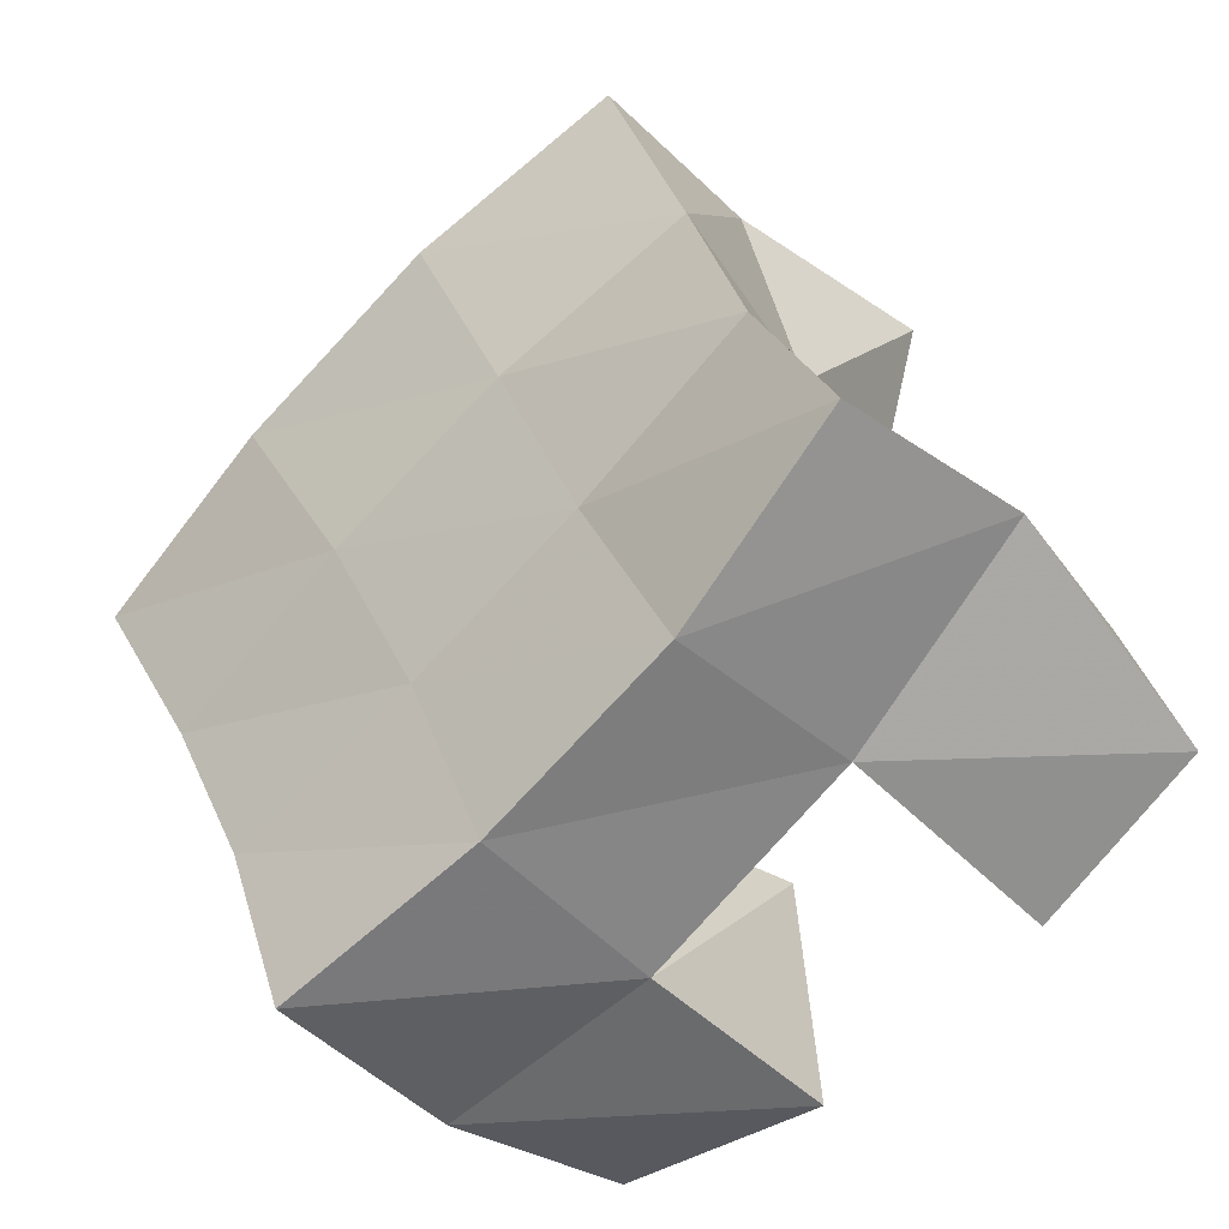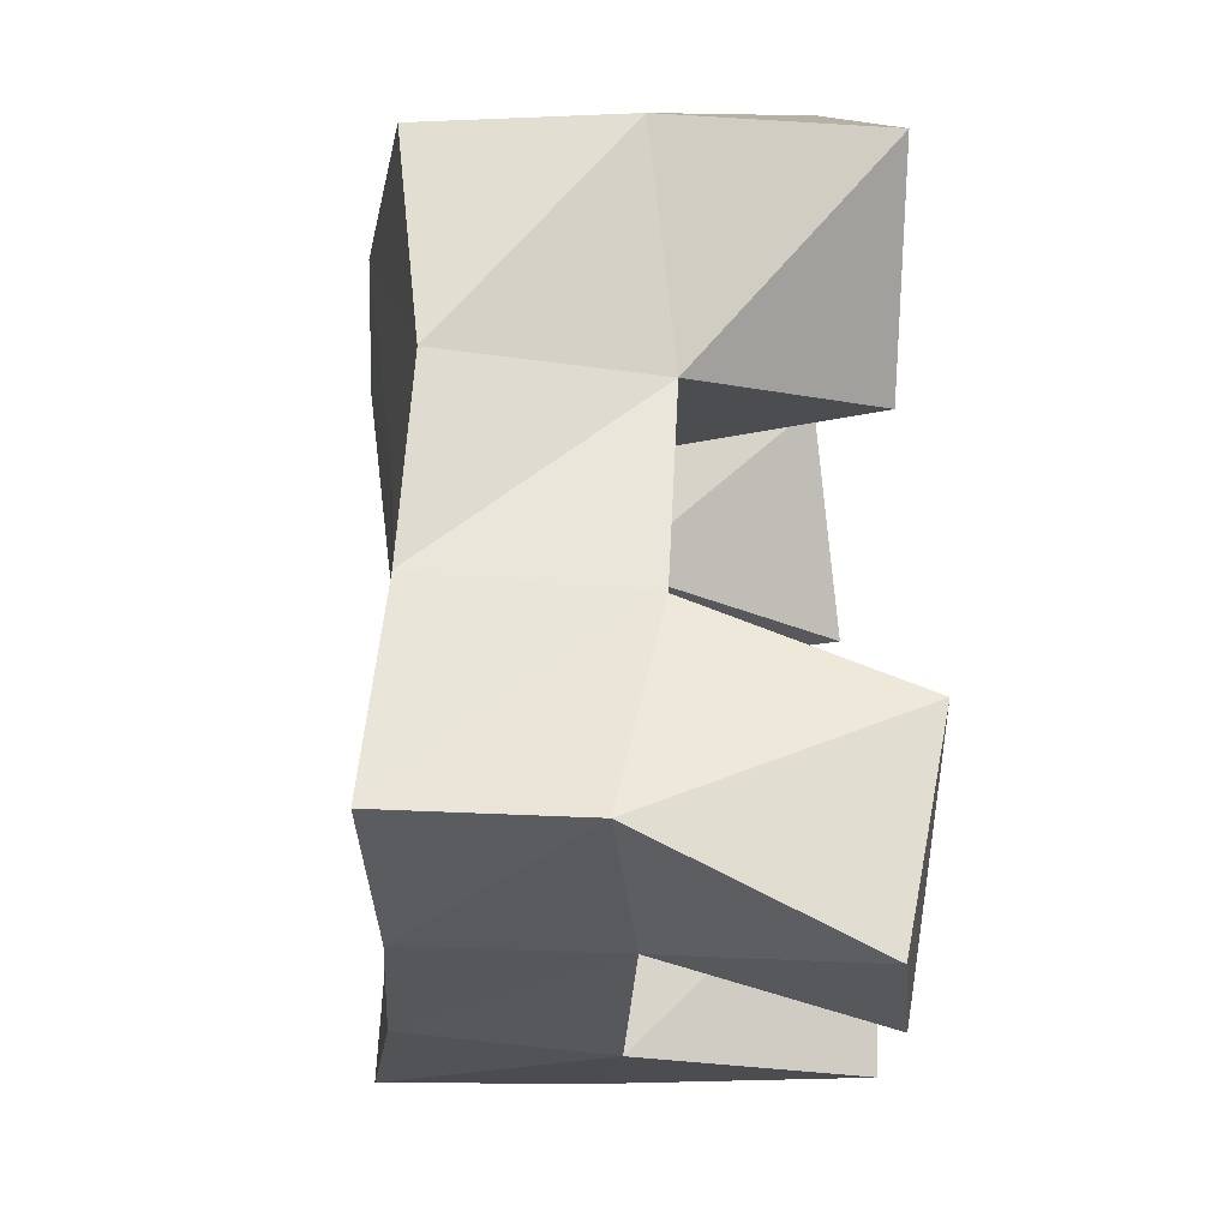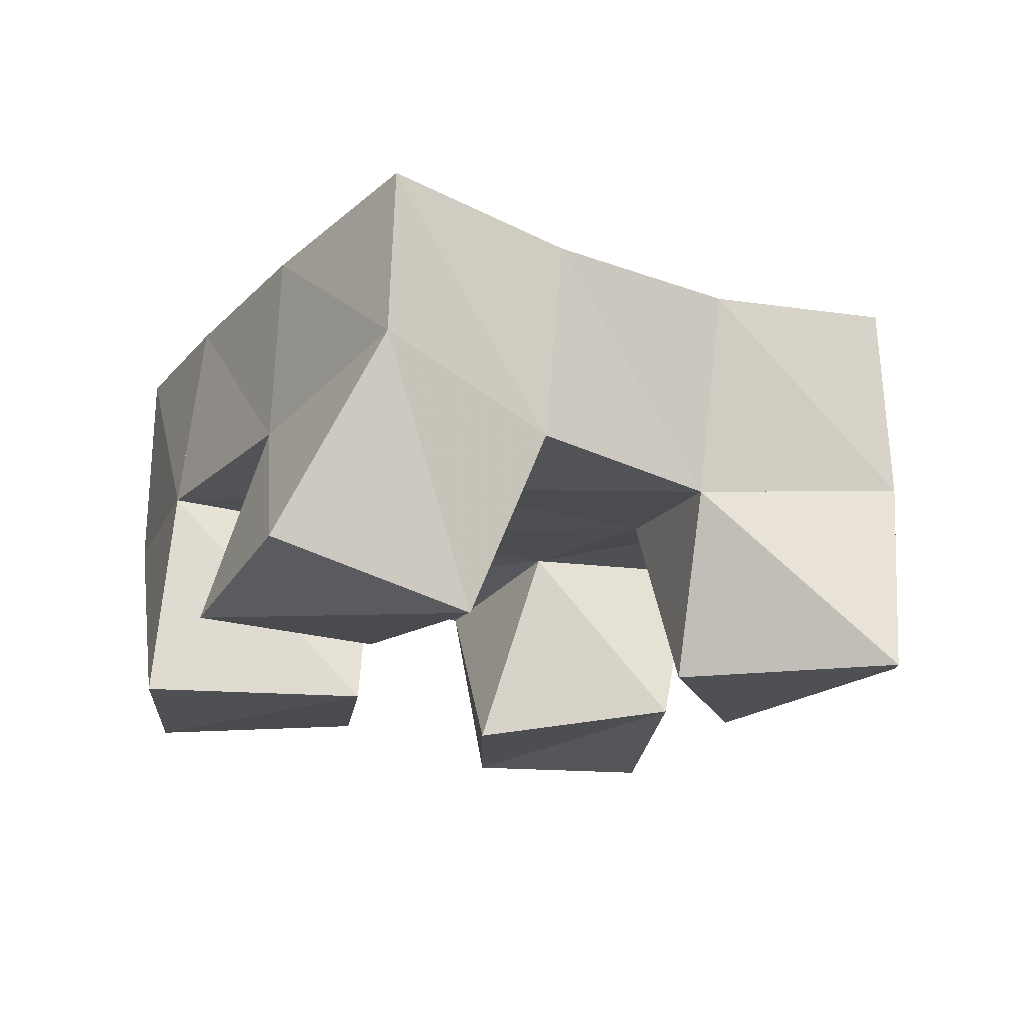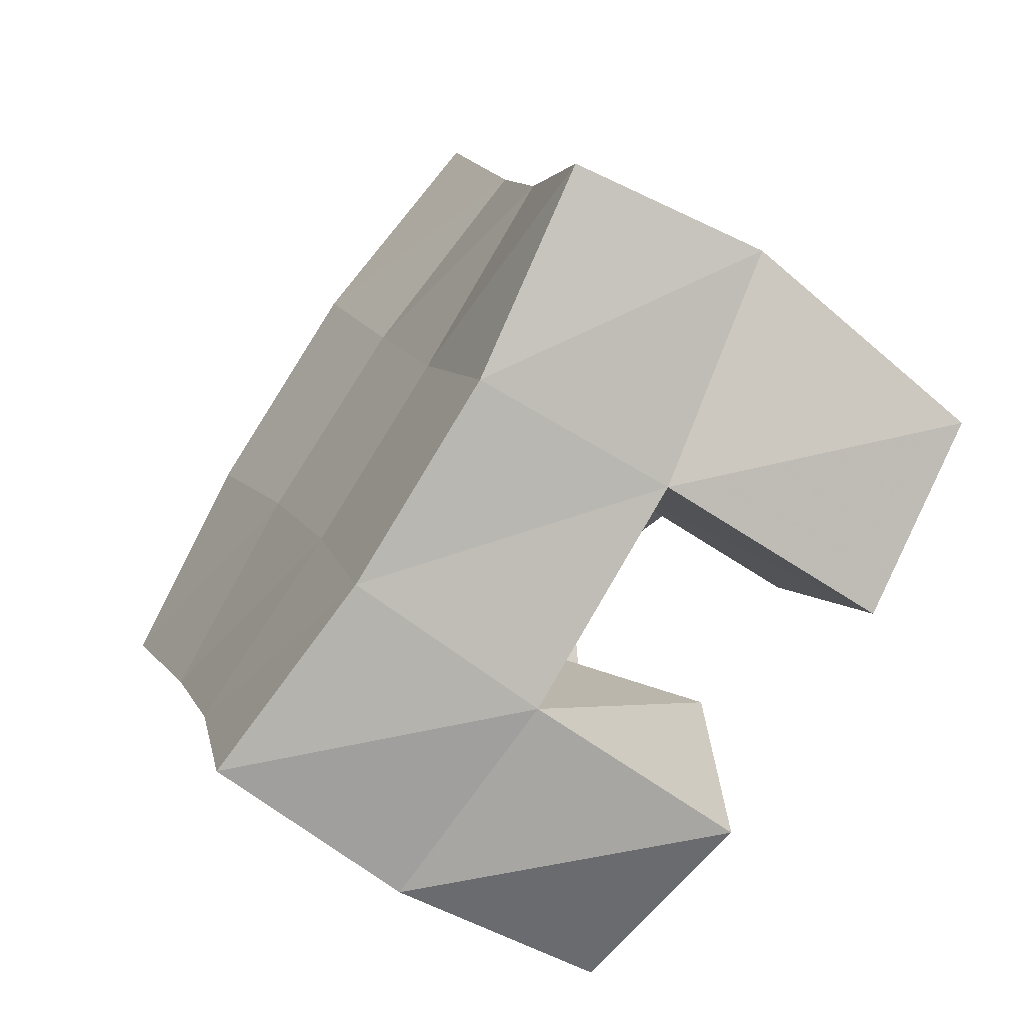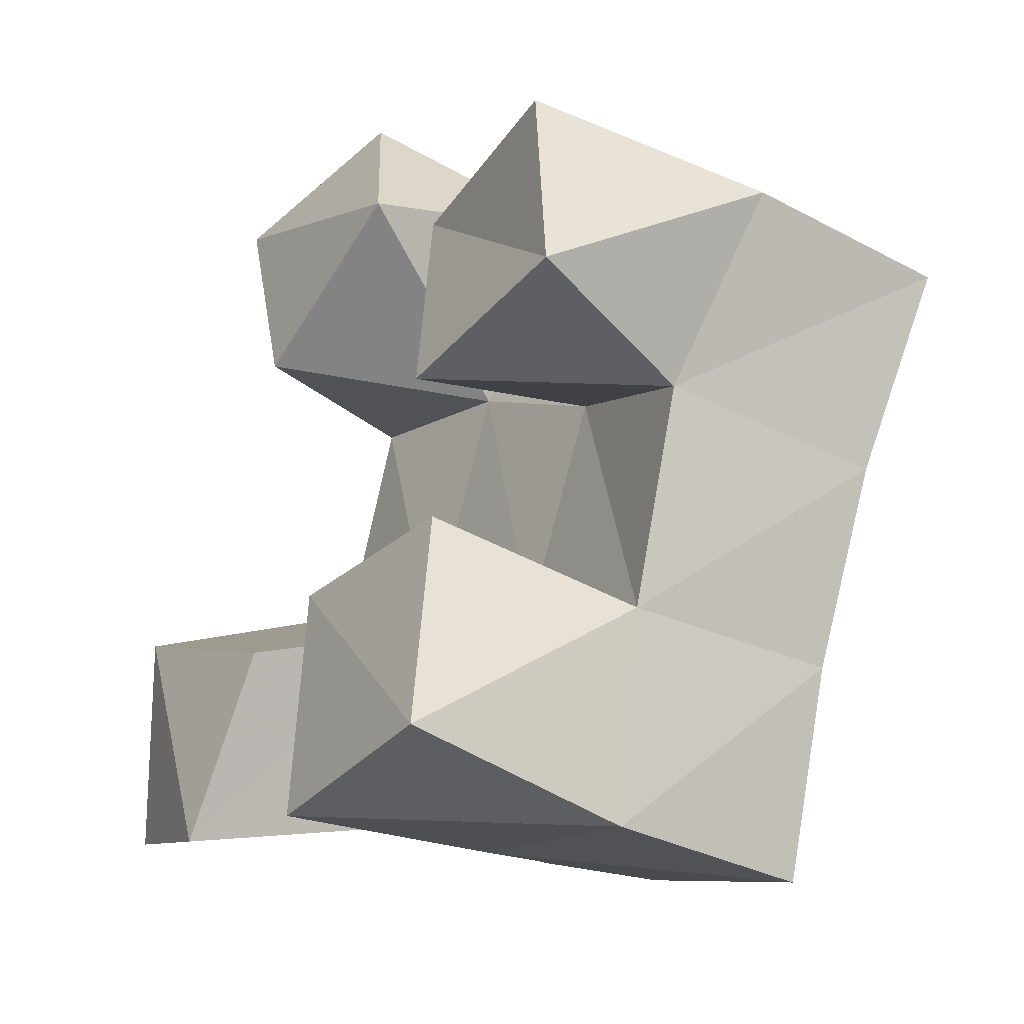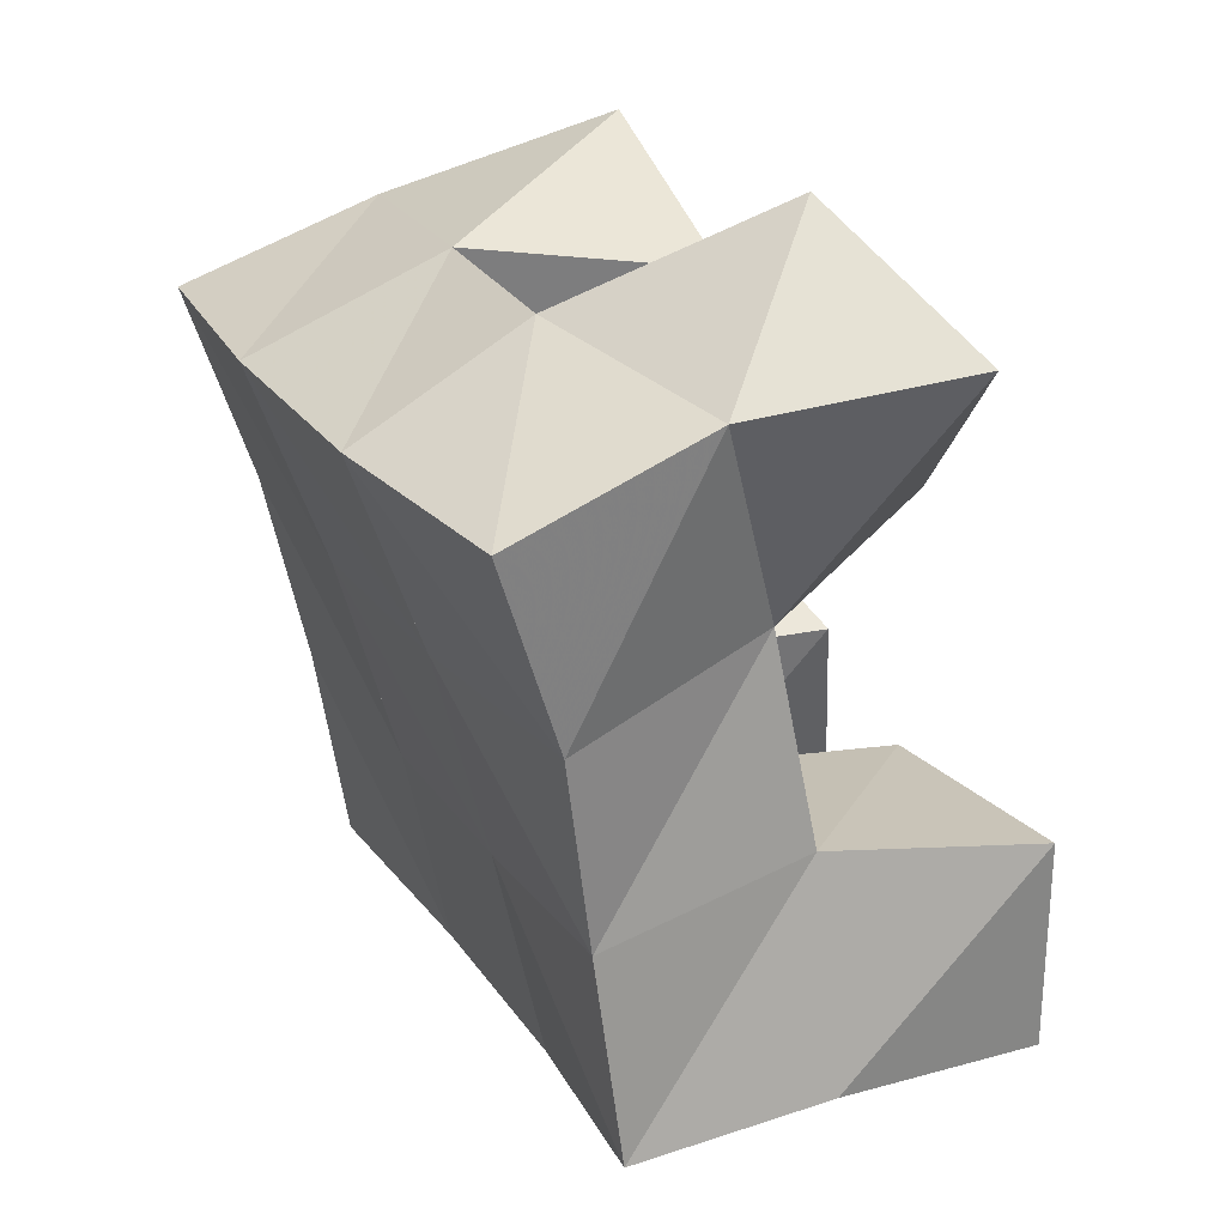
<metadata>
{"format":"obj","ext":"obj","renderer":"f3d","projection":"perspective","resolution":1024,"background":"white","views":[{"elev":-38.7,"azim":-140.5,"up":"+Z"},{"elev":0.1,"azim":-94.6,"up":"+Z"},{"elev":-18.6,"azim":-93.4,"up":"+Y"},{"elev":-58.4,"azim":-126.6,"up":"+Z"},{"elev":-33.7,"azim":55.8,"up":"+Z"},{"elev":55.7,"azim":-120.6,"up":"+Z"}]}
</metadata>
<code>
v 1.783 0.1113 -0.05843
v 1.785 0.162 -0.03321
v 1.824 0.1038 -0.07614
v 1.832 0.1532 -0.06192
v 1.803 0.1 -0.01315
v 1.817 0.1491 0.00551
v 1.849 0.1048 -0.03595
v 1.858 0.1488 -0.01926
v 1.928 0.1 -0.004565
v 1.923 0.1504 0.0112
v 1.977 0.1013 -0.002269
v 1.965 0.144 -0.01115
v 1.923 0.1066 0.04698
v 1.948 0.1553 0.05779
v 1.976 0.1 0.04309
v 1.992 0.1505 0.02906
v 1.859 0.1 0.04207
v 1.843 0.1445 0.04679
v 1.908 0.1 0.06141
v 1.885 0.148 0.03492
v 1.843 0.1 0.09493
v 1.855 0.1497 0.09918
v 1.889 0.1111 0.1049
v 1.905 0.1596 0.08296
v 1.879 0.1 -0.09319
v 1.88 0.1521 -0.08841
v 1.93 0.1 -0.09335
v 1.93 0.1527 -0.102
v 1.884 0.1 -0.03928
v 1.9 0.1499 -0.036
v 1.931 0.103 -0.04241
v 1.944 0.1479 -0.05654
v 1.794 0.2064 -0.03184
v 1.835 0.2008 -0.06032
v 1.818 0.1992 0.009683
v 1.86 0.1986 -0.01531
v 1.836 0.1945 0.05176
v 1.881 0.1989 0.03093
v 1.853 0.198 0.09635
v 1.9 0.2036 0.07553
v 1.881 0.1998 -0.08279
v 1.902 0.198 -0.0362
v 1.924 0.1991 0.008556
v 1.949 0.2033 0.05098
v 1.927 0.2025 -0.1006
v 1.947 0.1983 -0.05632
v 1.969 0.1961 -0.01541
v 1.993 0.1986 0.02609
f 1 2 4
f 3 1 4
f 2 6 8
f 4 2 8
f 6 5 7
f 8 6 7
f 5 1 3
f 7 5 3
f 8 7 3
f 4 8 3
f 2 1 5
f 6 2 5
f 9 10 12
f 11 9 12
f 10 14 16
f 12 10 16
f 14 13 15
f 16 14 15
f 13 9 11
f 15 13 11
f 16 15 11
f 12 16 11
f 10 9 13
f 14 10 13
f 17 18 20
f 19 17 20
f 18 22 24
f 20 18 24
f 22 21 23
f 24 22 23
f 21 17 19
f 23 21 19
f 24 23 19
f 20 24 19
f 18 17 21
f 22 18 21
f 25 26 28
f 27 25 28
f 26 30 32
f 28 26 32
f 30 29 31
f 32 30 31
f 29 25 27
f 31 29 27
f 32 31 27
f 28 32 27
f 26 25 29
f 30 26 29
f 2 33 34
f 4 2 34
f 33 35 36
f 34 33 36
f 35 6 8
f 36 35 8
f 6 2 4
f 8 6 4
f 36 8 4
f 34 36 4
f 33 2 6
f 35 33 6
f 6 35 36
f 8 6 36
f 35 37 38
f 36 35 38
f 37 18 20
f 38 37 20
f 18 6 8
f 20 18 8
f 38 20 8
f 36 38 8
f 35 6 18
f 37 35 18
f 18 37 38
f 20 18 38
f 37 39 40
f 38 37 40
f 39 22 24
f 40 39 24
f 22 18 20
f 24 22 20
f 40 24 20
f 38 40 20
f 37 18 22
f 39 37 22
f 4 34 41
f 26 4 41
f 34 36 42
f 41 34 42
f 36 8 30
f 42 36 30
f 8 4 26
f 30 8 26
f 42 30 26
f 41 42 26
f 34 4 8
f 36 34 8
f 8 36 42
f 30 8 42
f 36 38 43
f 42 36 43
f 38 20 10
f 43 38 10
f 20 8 30
f 10 20 30
f 43 10 30
f 42 43 30
f 36 8 20
f 38 36 20
f 20 38 43
f 10 20 43
f 38 40 44
f 43 38 44
f 40 24 14
f 44 40 14
f 24 20 10
f 14 24 10
f 44 14 10
f 43 44 10
f 38 20 24
f 40 38 24
f 26 41 45
f 28 26 45
f 41 42 46
f 45 41 46
f 42 30 32
f 46 42 32
f 30 26 28
f 32 30 28
f 46 32 28
f 45 46 28
f 41 26 30
f 42 41 30
f 30 42 46
f 32 30 46
f 42 43 47
f 46 42 47
f 43 10 12
f 47 43 12
f 10 30 32
f 12 10 32
f 47 12 32
f 46 47 32
f 42 30 10
f 43 42 10
f 10 43 47
f 12 10 47
f 43 44 48
f 47 43 48
f 44 14 16
f 48 44 16
f 14 10 12
f 16 14 12
f 48 16 12
f 47 48 12
f 43 10 14
f 44 43 14

</code>
